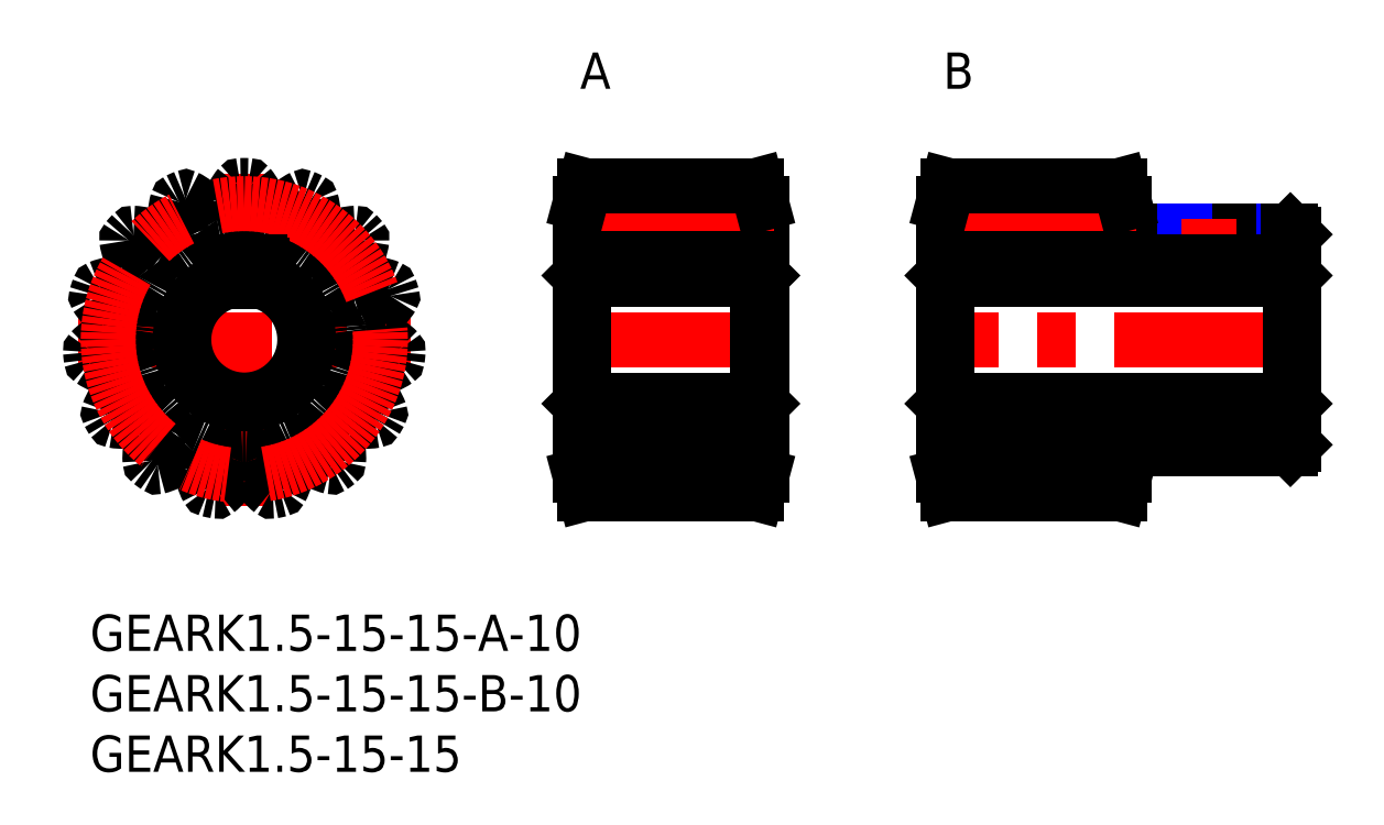
<metadata>
{"format":"dxf","ext":"dxf","renderer":"ezdxf+matplotlib","layout":"modelspace","background":"white","min_lineweight":24,"dpi":150}
</metadata>
<code>
0
SECTION
2
ENTITIES
0
LINE
8
MSM_CENTER
10
-1
20
22.75
30
0
11
26.5
21
22.75
31
0
0
LINE
8
MSM_CENTER
10
12.75
20
9
30
0
11
12.75
21
36.5
31
0
0
ARC
8
MSM_CONTINUOUS
10
23.44
20
26.15
30
0
40
3.333
50
256.5
51
271.8
0
ARC
8
MSM_CONTINUOUS
10
12.75
20
22.75
30
0
40
12.75
50
88.66
51
91.34
0
ARC
8
MSM_CONTINUOUS
10
12.46
20
35.35
30
0
40
0.15
50
91.34
51
140
0
ARC
8
MSM_CONTINUOUS
10
15.21
20
33.03
30
0
40
3.75
50
140
51
166
0
ARC
8
MSM_CONTINUOUS
10
12.75
20
33.65
30
0
40
1.212
50
166
51
187.9
0
ARC
8
MSM_CONTINUOUS
10
8.247
20
33.03
30
0
40
3.333
50
352.5
51
7.829
0
ARC
8
MSM_CONTINUOUS
10
10.81
20
32.69
30
0
40
0.75
50
281.1
51
352.5
0
ARC
8
MSM_CONTINUOUS
10
12.75
20
22.75
30
0
40
9.375
50
101.1
51
102.9
0
ARC
8
MSM_CONTINUOUS
10
10.48
20
32.62
30
0
40
0.75
50
211.5
51
282.9
0
ARC
8
MSM_CONTINUOUS
10
12.68
20
33.97
30
0
40
3.333
50
196.2
51
211.5
0
ARC
8
MSM_CONTINUOUS
10
8.319
20
32.7
30
0
40
1.212
50
16.14
51
38
0
ARC
8
MSM_CONTINUOUS
10
6.319
20
31.14
30
0
40
3.75
50
38
51
64.03
0
ARC
8
MSM_CONTINUOUS
10
7.895
20
34.38
30
0
40
0.15
50
64.03
51
112.7
0
ARC
8
MSM_CONTINUOUS
10
12.75
20
22.75
30
0
40
12.75
50
112.7
51
115.3
0
ARC
8
MSM_CONTINUOUS
10
7.358
20
34.14
30
0
40
0.15
50
115.3
51
164
0
ARC
8
MSM_CONTINUOUS
10
10.82
20
33.14
30
0
40
3.75
50
164
51
190
0
ARC
8
MSM_CONTINUOUS
10
8.319
20
32.7
30
0
40
1.212
50
190
51
211.9
0
ARC
8
MSM_CONTINUOUS
10
4.457
20
30.31
30
0
40
3.333
50
16.48
51
31.83
0
ARC
8
MSM_CONTINUOUS
10
6.934
20
31.04
30
0
40
0.75
50
305.1
51
16.48
0
ARC
8
MSM_CONTINUOUS
10
12.75
20
22.75
30
0
40
9.375
50
125.1
51
126.9
0
ARC
8
MSM_CONTINUOUS
10
6.665
20
30.84
30
0
40
0.75
50
235.5
51
306.9
0
ARC
8
MSM_CONTINUOUS
10
8.127
20
32.97
30
0
40
3.333
50
220.2
51
235.5
0
ARC
8
MSM_CONTINUOUS
10
4.653
20
30.04
30
0
40
1.212
50
40.14
51
62
0
ARC
8
MSM_CONTINUOUS
10
3.462
20
27.8
30
0
40
3.75
50
62
51
88.03
0
ARC
8
MSM_CONTINUOUS
10
3.586
20
31.4
30
0
40
0.15
50
88.03
51
136.7
0
ARC
8
MSM_CONTINUOUS
10
12.75
20
22.75
30
0
40
12.75
50
136.7
51
139.3
0
ARC
8
MSM_CONTINUOUS
10
3.192
20
30.96
30
0
40
0.15
50
139.3
51
188
0
ARC
8
MSM_CONTINUOUS
10
6.757
20
31.46
30
0
40
3.75
50
188
51
214
0
ARC
8
MSM_CONTINUOUS
10
4.653
20
30.04
30
0
40
1.212
50
214
51
235.9
0
ARC
8
MSM_CONTINUOUS
10
2.101
20
26.28
30
0
40
3.333
50
40.48
51
55.83
0
ARC
8
MSM_CONTINUOUS
10
4.066
20
27.96
30
0
40
0.75
50
329.1
51
40.48
0
ARC
8
MSM_CONTINUOUS
10
12.75
20
22.75
30
0
40
9.375
50
149.1
51
150.9
0
ARC
8
MSM_CONTINUOUS
10
3.899
20
27.67
30
0
40
0.75
50
259.5
51
330.9
0
ARC
8
MSM_CONTINUOUS
10
4.369
20
30.21
30
0
40
3.333
50
244.2
51
259.5
0
ARC
8
MSM_CONTINUOUS
10
2.388
20
26.12
30
0
40
1.212
50
64.14
51
86
0
ARC
8
MSM_CONTINUOUS
10
2.211
20
23.58
30
0
40
3.75
50
86
51
112
0
ARC
8
MSM_CONTINUOUS
10
0.8608
20
26.92
30
0
40
0.15
50
112
51
160.7
0
ARC
8
MSM_CONTINUOUS
10
12.75
20
22.75
30
0
40
12.75
50
160.7
51
163.3
0
ARC
8
MSM_CONTINUOUS
10
0.6791
20
26.36
30
0
40
0.15
50
163.3
51
212
0
ARC
8
MSM_CONTINUOUS
10
3.733
20
28.27
30
0
40
3.75
50
212
51
238
0
ARC
8
MSM_CONTINUOUS
10
2.388
20
26.12
30
0
40
1.212
50
238
51
259.9
0
ARC
8
MSM_CONTINUOUS
10
1.586
20
21.64
30
0
40
3.333
50
64.48
51
79.83
0
ARC
8
MSM_CONTINUOUS
10
2.699
20
23.97
30
0
40
0.75
50
353.1
51
64.48
0
ARC
8
MSM_CONTINUOUS
10
12.75
20
22.75
30
0
40
9.375
50
173.1
51
174.9
0
ARC
8
MSM_CONTINUOUS
10
2.664
20
23.64
30
0
40
0.75
50
283.5
51
354.9
0
ARC
8
MSM_CONTINUOUS
10
2.06
20
26.15
30
0
40
3.333
50
268.2
51
283.5
0
ARC
8
MSM_CONTINUOUS
10
1.915
20
21.61
30
0
40
1.212
50
88.14
51
110
0
ARC
8
MSM_CONTINUOUS
10
2.783
20
19.23
30
0
40
3.75
50
110
51
136
0
ARC
8
MSM_CONTINUOUS
10
0.1917
20
21.73
30
0
40
0.15
50
136
51
184.7
0
ARC
8
MSM_CONTINUOUS
10
12.75
20
22.75
30
0
40
12.75
50
184.7
51
187.3
0
ARC
8
MSM_CONTINUOUS
10
0.2532
20
21.14
30
0
40
0.15
50
187.3
51
236
0
ARC
8
MSM_CONTINUOUS
10
2.268
20
24.12
30
0
40
3.75
50
236
51
262
0
ARC
8
MSM_CONTINUOUS
10
1.915
20
21.61
30
0
40
1.212
50
262
51
283.9
0
ARC
8
MSM_CONTINUOUS
10
3.002
20
17.2
30
0
40
3.333
50
88.48
51
103.8
0
ARC
8
MSM_CONTINUOUS
10
3.07
20
19.78
30
0
40
0.75
50
17.06
51
88.48
0
ARC
8
MSM_CONTINUOUS
10
12.75
20
22.75
30
0
40
9.375
50
197.1
51
198.9
0
ARC
8
MSM_CONTINUOUS
10
3.173
20
19.46
30
0
40
0.75
50
307.5
51
18.94
0
ARC
8
MSM_CONTINUOUS
10
1.6
20
21.51
30
0
40
3.333
50
292.2
51
307.5
0
ARC
8
MSM_CONTINUOUS
10
3.315
20
17.3
30
0
40
1.212
50
112.1
51
134
0
ARC
8
MSM_CONTINUOUS
10
5.078
20
15.48
30
0
40
3.75
50
134
51
160
0
ARC
8
MSM_CONTINUOUS
10
1.694
20
16.71
30
0
40
0.15
50
160
51
208.7
0
ARC
8
MSM_CONTINUOUS
10
12.75
20
22.75
30
0
40
12.75
50
208.7
51
211.3
0
ARC
8
MSM_CONTINUOUS
10
1.988
20
16.2
30
0
40
0.15
50
211.3
51
260
0
ARC
8
MSM_CONTINUOUS
10
2.615
20
19.74
30
0
40
3.75
50
260
51
286
0
ARC
8
MSM_CONTINUOUS
10
3.315
20
17.3
30
0
40
1.212
50
286
51
307.9
0
ARC
8
MSM_CONTINUOUS
10
6.103
20
13.71
30
0
40
3.333
50
112.5
51
127.8
0
ARC
8
MSM_CONTINUOUS
10
5.115
20
16.1
30
0
40
0.75
50
41.06
51
112.5
0
ARC
8
MSM_CONTINUOUS
10
12.75
20
22.75
30
0
40
9.375
50
221.1
51
222.9
0
ARC
8
MSM_CONTINUOUS
10
5.338
20
15.85
30
0
40
0.75
50
331.5
51
42.94
0
ARC
8
MSM_CONTINUOUS
10
3.067
20
17.08
30
0
40
3.333
50
316.2
51
331.5
0
ARC
8
MSM_CONTINUOUS
10
6.346
20
13.94
30
0
40
1.212
50
136.1
51
158
0
ARC
8
MSM_CONTINUOUS
10
8.699
20
12.98
30
0
40
3.75
50
158
51
184
0
ARC
8
MSM_CONTINUOUS
10
5.108
20
12.73
30
0
40
0.15
50
184
51
232.7
0
ARC
8
MSM_CONTINUOUS
10
12.75
20
22.75
30
0
40
12.75
50
232.7
51
235.3
0
ARC
8
MSM_CONTINUOUS
10
5.584
20
12.39
30
0
40
0.15
50
235.3
51
284
0
ARC
8
MSM_CONTINUOUS
10
4.715
20
15.88
30
0
40
3.75
50
284
51
310
0
ARC
8
MSM_CONTINUOUS
10
6.346
20
13.94
30
0
40
1.212
50
310
51
331.9
0
ARC
8
MSM_CONTINUOUS
10
10.35
20
11.79
30
0
40
3.333
50
136.5
51
151.8
0
ARC
8
MSM_CONTINUOUS
10
8.48
20
13.57
30
0
40
0.75
50
65.06
51
136.5
0
ARC
8
MSM_CONTINUOUS
10
12.75
20
22.75
30
0
40
9.375
50
245.1
51
246.9
0
ARC
8
MSM_CONTINUOUS
10
8.785
20
13.43
30
0
40
0.75
50
355.5
51
66.94
0
ARC
8
MSM_CONTINUOUS
10
6.209
20
13.64
30
0
40
3.333
50
340.2
51
355.5
0
ARC
8
MSM_CONTINUOUS
10
10.48
20
12.09
30
0
40
1.212
50
160.1
51
182
0
ARC
8
MSM_CONTINUOUS
10
13.02
20
12.18
30
0
40
3.75
50
182
51
208
0
ARC
8
MSM_CONTINUOUS
10
9.844
20
10.49
30
0
40
0.15
50
208
51
256.7
0
ARC
8
MSM_CONTINUOUS
10
12.75
20
22.75
30
0
40
12.75
50
256.7
51
259.3
0
ARC
8
MSM_CONTINUOUS
10
10.42
20
10.37
30
0
40
0.15
50
259.3
51
308
0
ARC
8
MSM_CONTINUOUS
10
8.204
20
13.21
30
0
40
3.75
50
308
51
334
0
ARC
8
MSM_CONTINUOUS
10
10.48
20
12.09
30
0
40
1.212
50
334
51
355.9
0
ARC
8
MSM_CONTINUOUS
10
15.02
20
11.76
30
0
40
3.333
50
160.5
51
175.8
0
ARC
8
MSM_CONTINUOUS
10
12.58
20
12.63
30
0
40
0.75
50
89.06
51
160.5
0
ARC
8
MSM_CONTINUOUS
10
12.75
20
22.75
30
0
40
9.375
50
269.1
51
270.9
0
ARC
8
MSM_CONTINUOUS
10
12.92
20
12.63
30
0
40
0.75
50
19.52
51
90.94
0
ARC
8
MSM_CONTINUOUS
10
10.48
20
11.76
30
0
40
3.333
50
4.171
51
19.52
0
ARC
8
MSM_CONTINUOUS
10
15.02
20
12.09
30
0
40
1.212
50
184.1
51
206
0
ARC
8
MSM_CONTINUOUS
10
17.3
20
13.21
30
0
40
3.75
50
206
51
232
0
ARC
8
MSM_CONTINUOUS
10
15.08
20
10.37
30
0
40
0.15
50
232
51
280.7
0
ARC
8
MSM_CONTINUOUS
10
12.75
20
22.75
30
0
40
12.75
50
280.7
51
283.3
0
ARC
8
MSM_CONTINUOUS
10
15.66
20
10.49
30
0
40
0.15
50
283.3
51
332
0
ARC
8
MSM_CONTINUOUS
10
12.48
20
12.18
30
0
40
3.75
50
332
51
358
0
ARC
8
MSM_CONTINUOUS
10
15.02
20
12.09
30
0
40
1.212
50
358
51
19.86
0
ARC
8
MSM_CONTINUOUS
10
19.29
20
13.64
30
0
40
3.333
50
184.5
51
199.8
0
ARC
8
MSM_CONTINUOUS
10
16.72
20
13.43
30
0
40
0.75
50
113.1
51
184.5
0
ARC
8
MSM_CONTINUOUS
10
12.75
20
22.75
30
0
40
9.375
50
293.1
51
294.9
0
ARC
8
MSM_CONTINUOUS
10
17.02
20
13.57
30
0
40
0.75
50
43.52
51
114.9
0
ARC
8
MSM_CONTINUOUS
10
15.15
20
11.79
30
0
40
3.333
50
28.17
51
43.52
0
ARC
8
MSM_CONTINUOUS
10
19.15
20
13.94
30
0
40
1.212
50
208.1
51
230
0
ARC
8
MSM_CONTINUOUS
10
20.79
20
15.88
30
0
40
3.75
50
230
51
256
0
ARC
8
MSM_CONTINUOUS
10
19.92
20
12.39
30
0
40
0.15
50
256
51
304.7
0
ARC
8
MSM_CONTINUOUS
10
12.75
20
22.75
30
0
40
12.75
50
304.7
51
307.3
0
ARC
8
MSM_CONTINUOUS
10
20.39
20
12.73
30
0
40
0.15
50
307.3
51
356
0
ARC
8
MSM_CONTINUOUS
10
16.8
20
12.98
30
0
40
3.75
50
356
51
22
0
ARC
8
MSM_CONTINUOUS
10
19.15
20
13.94
30
0
40
1.212
50
22
51
43.86
0
ARC
8
MSM_CONTINUOUS
10
22.43
20
17.08
30
0
40
3.333
50
208.5
51
223.8
0
ARC
8
MSM_CONTINUOUS
10
20.16
20
15.85
30
0
40
0.75
50
137.1
51
208.5
0
ARC
8
MSM_CONTINUOUS
10
12.75
20
22.75
30
0
40
9.375
50
317.1
51
318.9
0
ARC
8
MSM_CONTINUOUS
10
20.38
20
16.1
30
0
40
0.75
50
67.52
51
138.9
0
ARC
8
MSM_CONTINUOUS
10
19.4
20
13.71
30
0
40
3.333
50
52.17
51
67.52
0
ARC
8
MSM_CONTINUOUS
10
22.19
20
17.3
30
0
40
1.212
50
232.1
51
254
0
ARC
8
MSM_CONTINUOUS
10
22.89
20
19.74
30
0
40
3.75
50
254
51
280
0
ARC
8
MSM_CONTINUOUS
10
23.51
20
16.2
30
0
40
0.15
50
280
51
328.7
0
ARC
8
MSM_CONTINUOUS
10
12.75
20
22.75
30
0
40
12.75
50
328.7
51
331.3
0
ARC
8
MSM_CONTINUOUS
10
23.81
20
16.71
30
0
40
0.15
50
331.3
51
19.97
0
ARC
8
MSM_CONTINUOUS
10
20.42
20
15.48
30
0
40
3.75
50
19.97
51
46
0
ARC
8
MSM_CONTINUOUS
10
22.19
20
17.3
30
0
40
1.212
50
46
51
67.86
0
ARC
8
MSM_CONTINUOUS
10
23.9
20
21.51
30
0
40
3.333
50
232.5
51
247.8
0
ARC
8
MSM_CONTINUOUS
10
22.33
20
19.46
30
0
40
0.75
50
161.1
51
232.5
0
ARC
8
MSM_CONTINUOUS
10
12.75
20
22.75
30
0
40
9.375
50
341.1
51
342.9
0
ARC
8
MSM_CONTINUOUS
10
22.43
20
19.78
30
0
40
0.75
50
91.52
51
162.9
0
ARC
8
MSM_CONTINUOUS
10
22.5
20
17.2
30
0
40
3.333
50
76.17
51
91.52
0
ARC
8
MSM_CONTINUOUS
10
23.59
20
21.61
30
0
40
1.212
50
256.1
51
278
0
ARC
8
MSM_CONTINUOUS
10
23.23
20
24.12
30
0
40
3.75
50
278
51
304
0
ARC
8
MSM_CONTINUOUS
10
25.25
20
21.14
30
0
40
0.15
50
304
51
352.7
0
ARC
8
MSM_CONTINUOUS
10
12.75
20
22.75
30
0
40
12.75
50
352.7
51
355.3
0
ARC
8
MSM_CONTINUOUS
10
25.31
20
21.73
30
0
40
0.15
50
355.3
51
43.97
0
ARC
8
MSM_CONTINUOUS
10
22.72
20
19.23
30
0
40
3.75
50
43.97
51
70
0
ARC
8
MSM_CONTINUOUS
10
23.59
20
21.61
30
0
40
1.212
50
70
51
91.86
0
ARC
8
MSM_CONTINUOUS
10
22.84
20
23.64
30
0
40
0.75
50
185.1
51
256.5
0
ARC
8
MSM_CONTINUOUS
10
12.75
20
22.75
30
0
40
9.375
50
5.056
51
6.944
0
ARC
8
MSM_CONTINUOUS
10
22.8
20
23.97
30
0
40
0.75
50
115.5
51
186.9
0
ARC
8
MSM_CONTINUOUS
10
23.91
20
21.64
30
0
40
3.333
50
100.2
51
115.5
0
ARC
8
MSM_CONTINUOUS
10
23.11
20
26.12
30
0
40
1.212
50
280.1
51
302
0
ARC
8
MSM_CONTINUOUS
10
21.77
20
28.27
30
0
40
3.75
50
302
51
328
0
ARC
8
MSM_CONTINUOUS
10
24.82
20
26.36
30
0
40
0.15
50
328
51
16.66
0
ARC
8
MSM_CONTINUOUS
10
12.75
20
22.75
30
0
40
12.75
50
16.66
51
19.34
0
ARC
8
MSM_CONTINUOUS
10
24.64
20
26.92
30
0
40
0.15
50
19.34
51
67.97
0
ARC
8
MSM_CONTINUOUS
10
23.29
20
23.58
30
0
40
3.75
50
67.97
51
94
0
ARC
8
MSM_CONTINUOUS
10
23.11
20
26.12
30
0
40
1.212
50
94
51
115.9
0
ARC
8
MSM_CONTINUOUS
10
21.13
20
30.21
30
0
40
3.333
50
280.5
51
295.8
0
ARC
8
MSM_CONTINUOUS
10
21.6
20
27.67
30
0
40
0.75
50
209.1
51
280.5
0
ARC
8
MSM_CONTINUOUS
10
12.75
20
22.75
30
0
40
9.375
50
29.06
51
30.94
0
ARC
8
MSM_CONTINUOUS
10
21.43
20
27.96
30
0
40
0.75
50
139.5
51
210.9
0
ARC
8
MSM_CONTINUOUS
10
23.4
20
26.28
30
0
40
3.333
50
124.2
51
139.5
0
ARC
8
MSM_CONTINUOUS
10
20.85
20
30.04
30
0
40
1.212
50
304.1
51
326
0
ARC
8
MSM_CONTINUOUS
10
18.74
20
31.46
30
0
40
3.75
50
326
51
352
0
ARC
8
MSM_CONTINUOUS
10
22.31
20
30.96
30
0
40
0.15
50
352
51
40.66
0
ARC
8
MSM_CONTINUOUS
10
12.75
20
22.75
30
0
40
12.75
50
40.66
51
43.34
0
ARC
8
MSM_CONTINUOUS
10
21.91
20
31.4
30
0
40
0.15
50
43.34
51
91.97
0
ARC
8
MSM_CONTINUOUS
10
22.04
20
27.8
30
0
40
3.75
50
91.97
51
118
0
ARC
8
MSM_CONTINUOUS
10
20.85
20
30.04
30
0
40
1.212
50
118
51
139.9
0
ARC
8
MSM_CONTINUOUS
10
17.37
20
32.97
30
0
40
3.333
50
304.5
51
319.8
0
ARC
8
MSM_CONTINUOUS
10
18.84
20
30.84
30
0
40
0.75
50
233.1
51
304.5
0
ARC
8
MSM_CONTINUOUS
10
12.75
20
22.75
30
0
40
9.375
50
53.06
51
54.94
0
ARC
8
MSM_CONTINUOUS
10
18.57
20
31.04
30
0
40
0.75
50
163.5
51
234.9
0
ARC
8
MSM_CONTINUOUS
10
21.04
20
30.31
30
0
40
3.333
50
148.2
51
163.5
0
ARC
8
MSM_CONTINUOUS
10
17.18
20
32.7
30
0
40
1.212
50
328.1
51
350
0
ARC
8
MSM_CONTINUOUS
10
14.68
20
33.14
30
0
40
3.75
50
350
51
16.03
0
ARC
8
MSM_CONTINUOUS
10
18.14
20
34.14
30
0
40
0.15
50
16.03
51
64.66
0
ARC
8
MSM_CONTINUOUS
10
12.75
20
22.75
30
0
40
12.75
50
64.66
51
67.34
0
ARC
8
MSM_CONTINUOUS
10
17.6
20
34.38
30
0
40
0.15
50
67.34
51
116
0
ARC
8
MSM_CONTINUOUS
10
19.18
20
31.14
30
0
40
3.75
50
116
51
142
0
ARC
8
MSM_CONTINUOUS
10
17.18
20
32.7
30
0
40
1.212
50
142
51
163.9
0
ARC
8
MSM_CONTINUOUS
10
12.82
20
33.97
30
0
40
3.333
50
328.5
51
343.8
0
ARC
8
MSM_CONTINUOUS
10
15.02
20
32.62
30
0
40
0.75
50
257.1
51
328.5
0
ARC
8
MSM_CONTINUOUS
10
12.75
20
22.75
30
0
40
9.375
50
77.06
51
78.94
0
ARC
8
MSM_CONTINUOUS
10
14.69
20
32.69
30
0
40
0.75
50
187.5
51
258.9
0
ARC
8
MSM_CONTINUOUS
10
17.25
20
33.03
30
0
40
3.333
50
172.2
51
187.5
0
ARC
8
MSM_CONTINUOUS
10
12.75
20
33.65
30
0
40
1.212
50
352.1
51
14
0
ARC
8
MSM_CONTINUOUS
10
10.29
20
33.03
30
0
40
3.75
50
14
51
40.03
0
ARC
8
MSM_CONTINUOUS
10
13.04
20
35.35
30
0
40
0.15
50
40.03
51
88.66
0
LINE
8
MSM_CENTER
10
39.5
20
22.75
30
0
11
56.5
21
22.75
31
0
0
LINE
8
MSM_CONTINUOUS
10
55.5
20
34
30
0
11
55.5
21
11.5
31
0
0
LINE
8
MSM_CONTINUOUS
10
40.5
20
34
30
0
11
40.5
21
11.5
31
0
0
LINE
8
MSM_CENTER
10
100.5
20
22.75
30
0
11
69.5
21
22.75
31
0
0
LINE
8
MSM_CONTINUOUS
10
85.5
20
13.75
30
0
11
85.5
21
11.5
31
0
0
LINE
8
MSM_CONTINUOUS
10
99.2
20
13.75
30
0
11
85.5
21
13.75
31
0
0
LINE
8
MSM_CONTINUOUS
10
99.5
20
14.05
30
0
11
99.2
21
13.75
31
0
0
LINE
8
MSM_CONTINUOUS
10
99.5
20
31.45
30
0
11
99.5
21
14.05
31
0
0
LINE
8
MSM_CONTINUOUS
10
70.5
20
11.5
30
0
11
70.5
21
34
31
0
0
LINE
8
MSM_CONTINUOUS
10
85.5
20
31.75
30
0
11
99.2
21
31.75
31
0
0
LINE
8
MSM_CONTINUOUS
10
99.2
20
31.75
30
0
11
99.5
21
31.45
31
0
0
CIRCLE
8
MSM_CENTER
10
12.75
20
22.75
30
0
40
11.25
0
LINE
8
MSM_CENTER
10
86.5
20
11.5
30
0
11
69.5
21
11.5
31
0
0
LINE
8
MSM_CONTINUOUS
10
85.5
20
13.37
30
0
11
70.5
21
13.37
31
0
0
LINE
8
MSM_CENTER
10
56.5
20
11.5
30
0
11
39.5
21
11.5
31
0
0
LINE
8
MSM_CONTINUOUS
10
55.5
20
13.37
30
0
11
40.5
21
13.37
31
0
0
LINE
8
MSM_CONTINUOUS
10
55.5
20
32.12
30
0
11
40.5
21
32.12
31
0
0
LINE
8
MSM_CENTER
10
56.5
20
34
30
0
11
39.5
21
34
31
0
0
LINE
8
MSM_CONTINUOUS
10
85.5
20
31.75
30
0
11
85.5
21
34
31
0
0
LINE
8
MSM_CONTINUOUS
10
85.5
20
32.12
30
0
11
70.5
21
32.12
31
0
0
LINE
8
MSM_CENTER
10
86.5
20
34
30
0
11
69.5
21
34
31
0
0
LINE
8
MSM_CONTINUOUS
10
55.1
20
10
30
0
11
55.5
21
11.5
31
0
0
LINE
8
MSM_CONTINUOUS
10
40.9
20
10
30
0
11
55.1
21
10
31
0
0
LINE
8
MSM_CONTINUOUS
10
40.5
20
11.5
30
0
11
40.9
21
10
31
0
0
LINE
8
MSM_NARROW
10
94.5
20
31.75
30
0
11
94.5
21
29.15
31
0
0
LINE
8
MSM_CONTINUOUS
10
94.12
20
31.75
30
0
11
94.12
21
29.15
31
0
0
LINE
8
MSM_CONTINUOUS
10
90.88
20
31.75
30
0
11
90.88
21
29.15
31
0
0
LINE
8
MSM_NARROW
10
90.5
20
31.75
30
0
11
90.5
21
29.15
31
0
0
LINE
8
MSM_CENTER
10
92.5
20
32.75
30
0
11
92.5
21
28.15
31
0
0
LINE
8
MSM_CONTINUOUS
10
14.25
20
28.95
30
0
11
14.25
21
27.52
31
0
0
ARC
8
MSM_CONTINUOUS
10
12.75
20
22.75
30
0
40
5
50
107.5
51
72.54
0
LINE
8
MSM_CONTINUOUS
10
11.25
20
27.52
30
0
11
11.25
21
28.95
31
0
0
ARC
8
MSM_CONTINUOUS
10
11.45
20
28.95
30
0
40
0.2
50
90
51
180
0
LINE
8
MSM_CONTINUOUS
10
11.45
20
29.15
30
0
11
14.05
21
29.15
31
0
0
ARC
8
MSM_CONTINUOUS
10
14.05
20
28.95
30
0
40
0.2
50
1.207e-06
51
90
0
ARC
8
MSM_CONTINUOUS
10
12.75
20
22.75
30
0
40
5.3
50
106.4
51
73.56
0
LINE
8
MSM_CONTINUOUS
10
55.5
20
29.15
30
0
11
40.5
21
29.15
31
0
0
LINE
8
MSM_CONTINUOUS
10
55.2
20
27.75
30
0
11
40.8
21
27.75
31
0
0
LINE
8
MSM_CONTINUOUS
10
55.2
20
17.75
30
0
11
40.8
21
17.75
31
0
0
LINE
8
MSM_CONTINUOUS
10
40.8
20
27.75
30
0
11
40.5
21
28.05
31
0
0
LINE
8
MSM_CONTINUOUS
10
55.5
20
28.05
30
0
11
55.2
21
27.75
31
0
0
LINE
8
MSM_CONTINUOUS
10
40.8
20
17.75
30
0
11
40.5
21
17.45
31
0
0
LINE
8
MSM_CONTINUOUS
10
55.5
20
17.45
30
0
11
55.2
21
17.75
31
0
0
LINE
8
MSM_CONTINUOUS
10
40.8
20
27.75
30
0
11
40.8
21
17.75
31
0
0
LINE
8
MSM_CONTINUOUS
10
55.2
20
27.75
30
0
11
55.2
21
17.75
31
0
0
LINE
8
MSM_CONTINUOUS
10
99.5
20
29.15
30
0
11
70.5
21
29.15
31
0
0
LINE
8
MSM_CONTINUOUS
10
99.2
20
27.75
30
0
11
70.8
21
27.75
31
0
0
LINE
8
MSM_CONTINUOUS
10
99.2
20
17.75
30
0
11
70.8
21
17.75
31
0
0
LINE
8
MSM_CONTINUOUS
10
70.8
20
27.75
30
0
11
70.5
21
28.05
31
0
0
LINE
8
MSM_CONTINUOUS
10
99.5
20
28.05
30
0
11
99.2
21
27.75
31
0
0
LINE
8
MSM_CONTINUOUS
10
70.8
20
17.75
30
0
11
70.5
21
17.45
31
0
0
LINE
8
MSM_CONTINUOUS
10
99.5
20
17.45
30
0
11
99.2
21
17.75
31
0
0
LINE
8
MSM_CONTINUOUS
10
70.8
20
27.75
30
0
11
70.8
21
17.75
31
0
0
LINE
8
MSM_CONTINUOUS
10
99.2
20
27.75
30
0
11
99.2
21
17.75
31
0
0
LINE
8
MSM_CONTINUOUS
10
85.1
20
10
30
0
11
85.5
21
11.5
31
0
0
LINE
8
MSM_CONTINUOUS
10
70.5
20
11.5
30
0
11
70.9
21
10
31
0
0
LINE
8
MSM_CONTINUOUS
10
70.9
20
10
30
0
11
85.1
21
10
31
0
0
LINE
8
MSM_CONTINUOUS
10
55.1
20
35.5
30
0
11
55.5
21
34
31
0
0
LINE
8
MSM_CONTINUOUS
10
40.5
20
34
30
0
11
40.9
21
35.5
31
0
0
LINE
8
MSM_CONTINUOUS
10
40.9
20
35.5
30
0
11
55.1
21
35.5
31
0
0
LINE
8
MSM_CONTINUOUS
10
85.1
20
35.5
30
0
11
85.5
21
34
31
0
0
LINE
8
MSM_CONTINUOUS
10
70.5
20
34
30
0
11
70.9
21
35.5
31
0
0
LINE
8
MSM_CONTINUOUS
10
70.9
20
35.5
30
0
11
85.1
21
35.5
31
0
0
TEXT
8
MSM_PART_NUMBER
10
0
20
-3
30
0
40
3
1
GEARK1.5-15-15-A-10
0
TEXT
8
MSM_PART_NUMBER
10
0
20
-8
30
0
40
3
1
GEARK1.5-15-15-B-10
0
TEXT
8
MSM_PART_NUMBER
10
0
20
-13
30
0
40
3
1
GEARK1.5-15-15
0
TEXT
8
MSM_PART_NUMBER
10
40.5
20
43.5
30
0
40
3
1
A
0
TEXT
8
MSM_PART_NUMBER
10
70.5
20
43.5
30
0
40
3
1
B
0
ENDSEC
0
EOF

</code>
